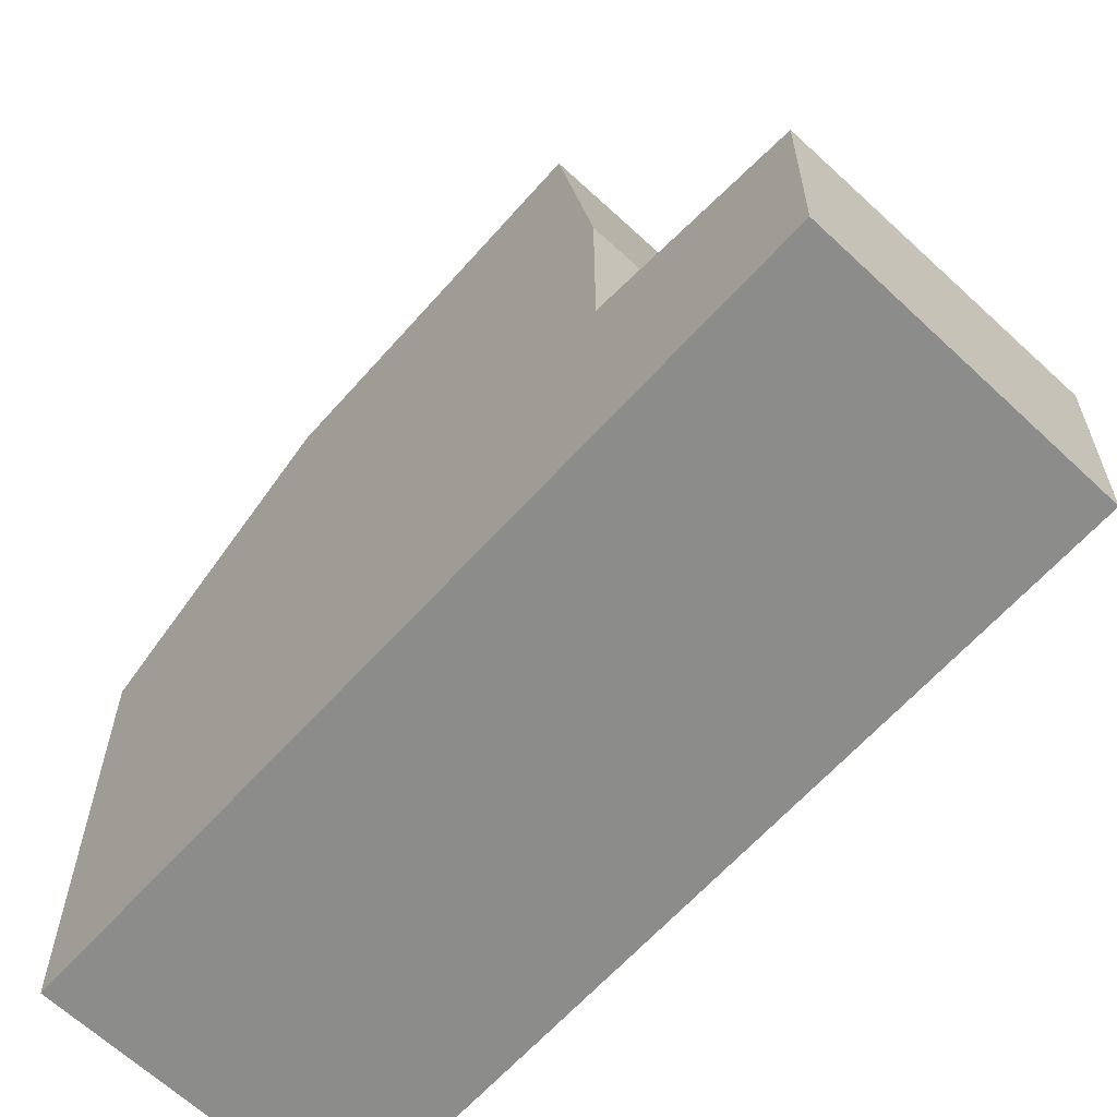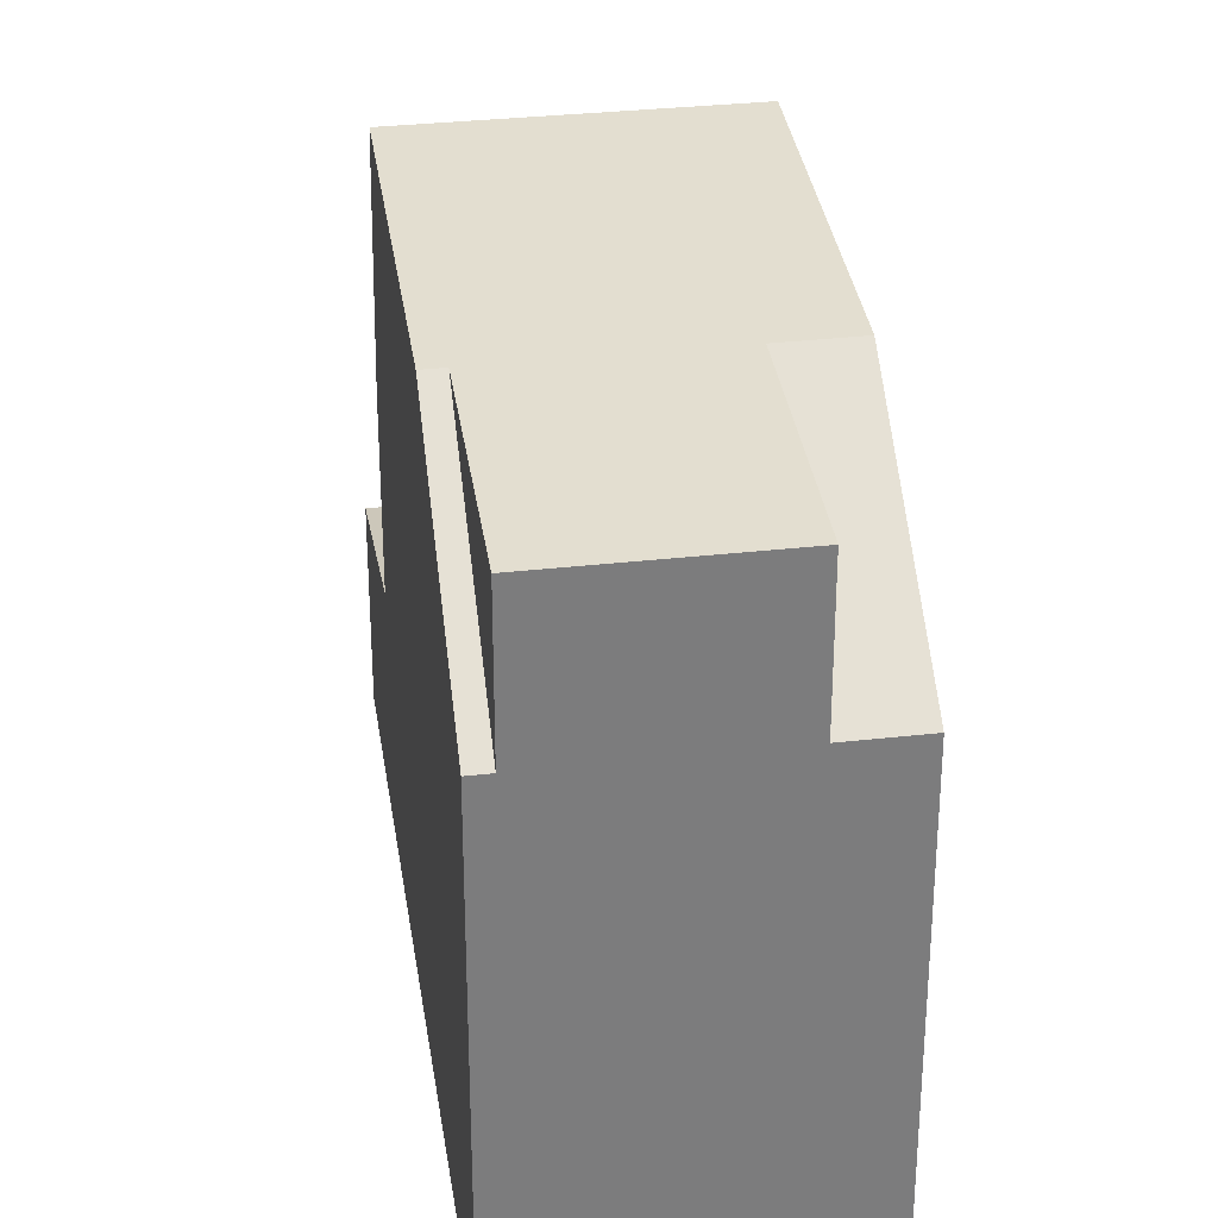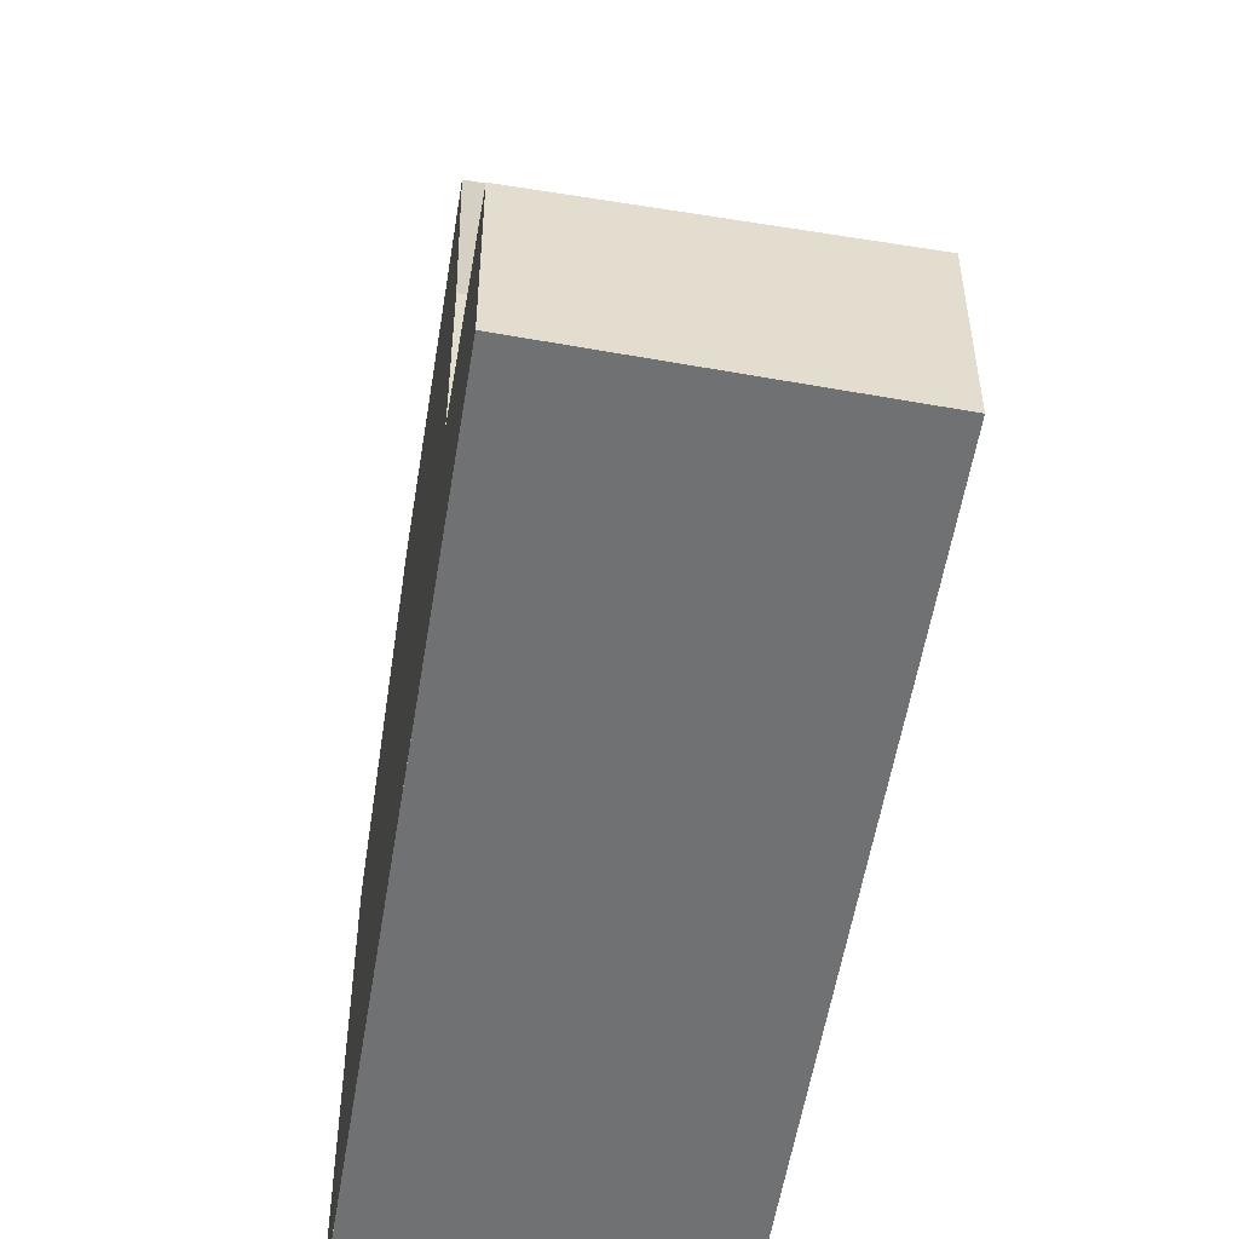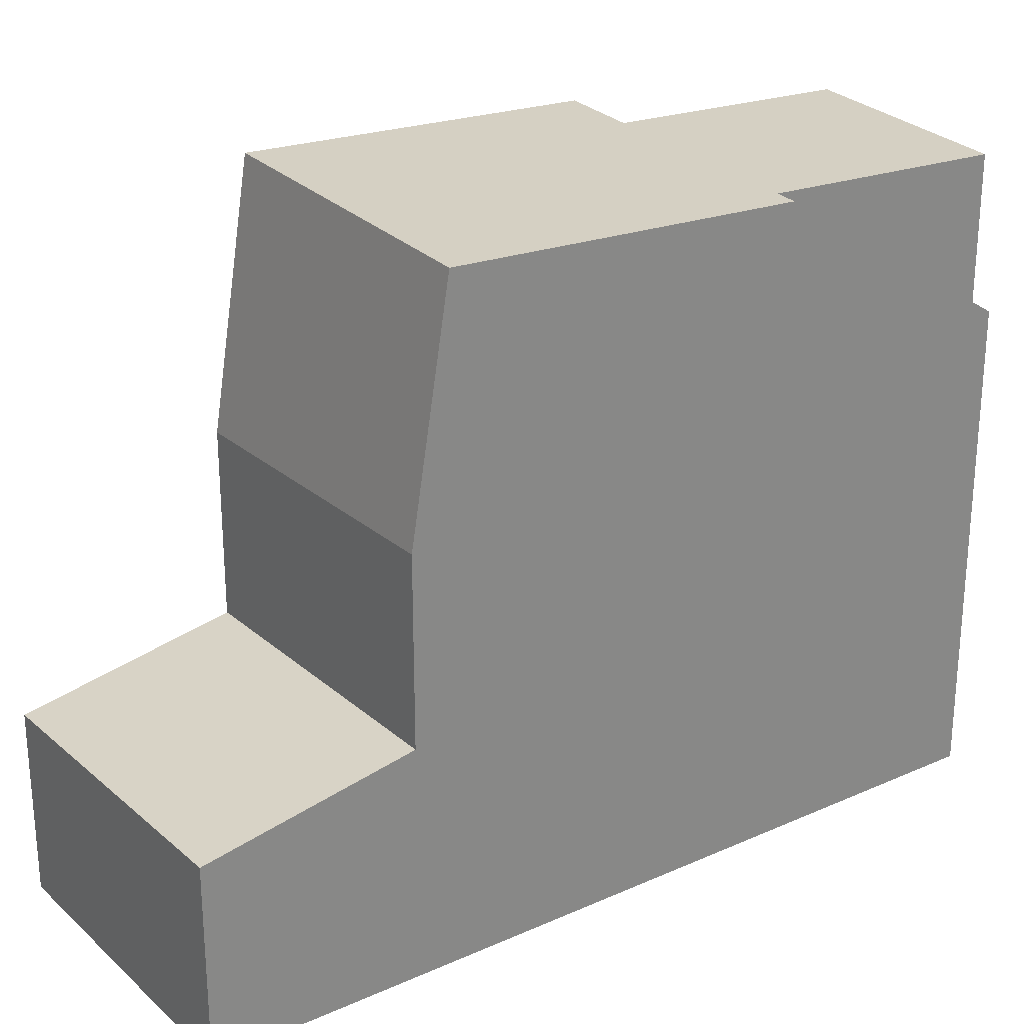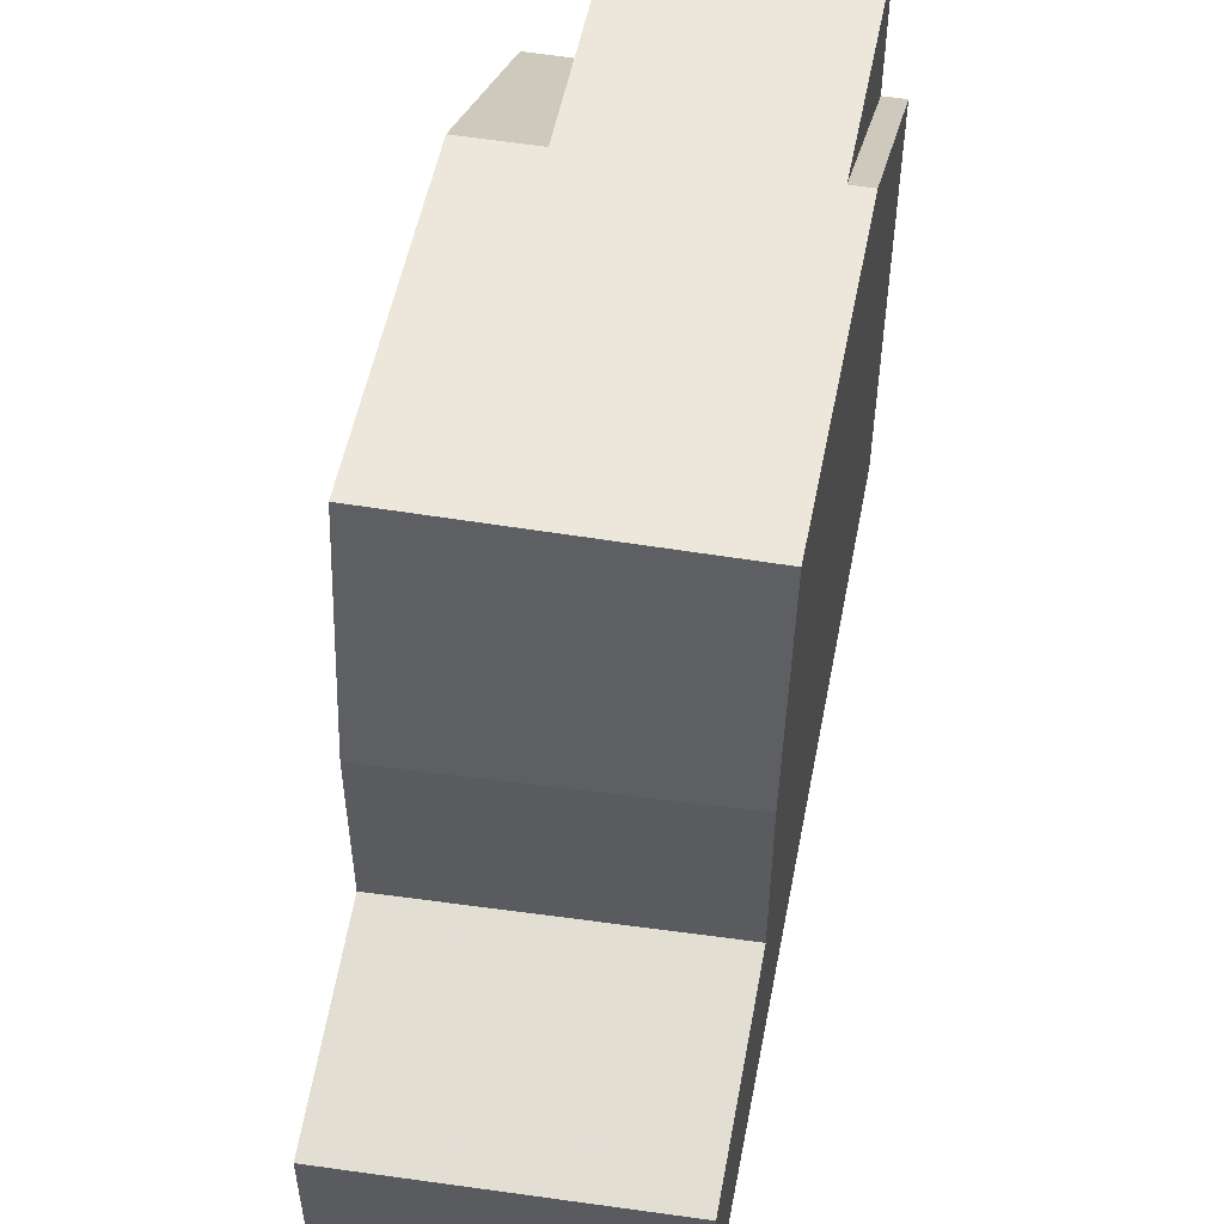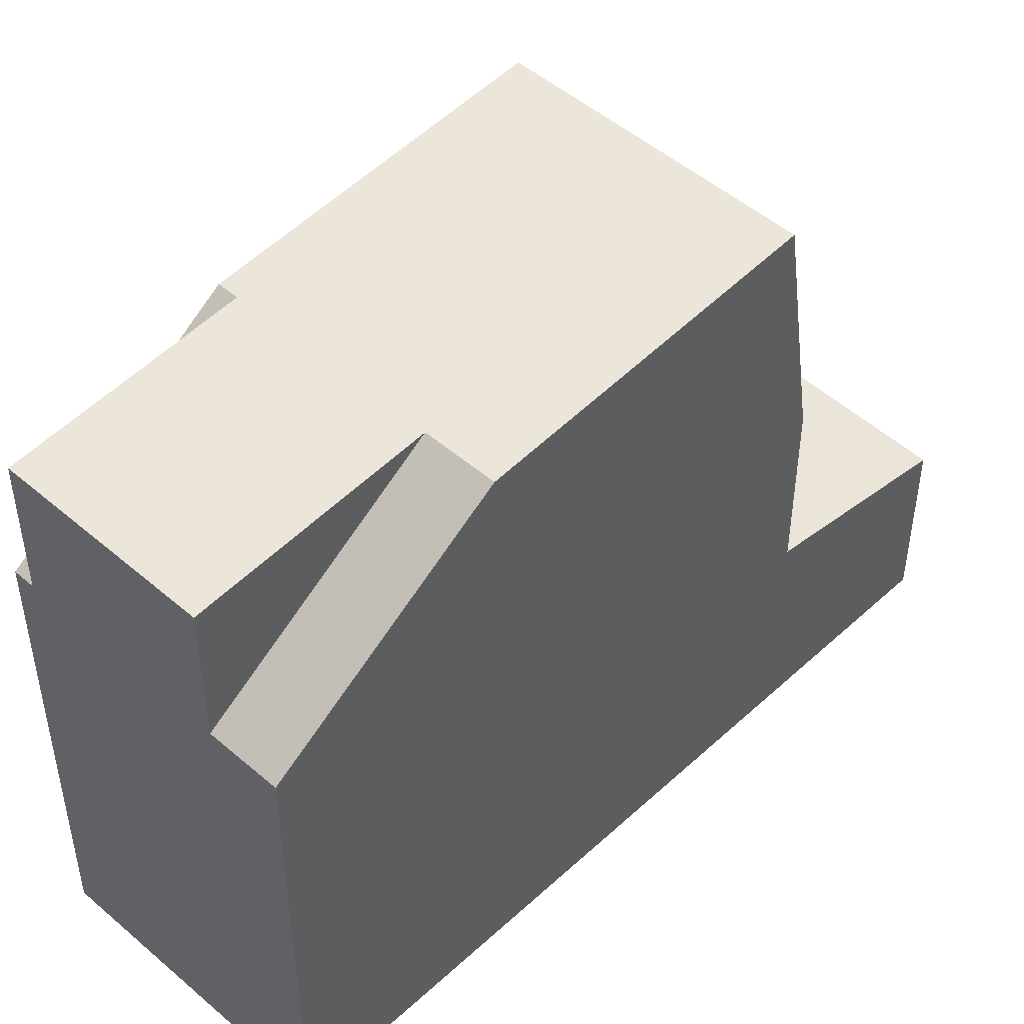
<metadata>
{"format":"obj","ext":"obj","renderer":"f3d","projection":"perspective","resolution":1024,"background":"white","views":[{"elev":-64.1,"azim":-10.7,"up":"+Z"},{"elev":31.7,"azim":-157.0,"up":"+Z"},{"elev":-55.1,"azim":22.2,"up":"+Z"},{"elev":28.1,"azim":87.0,"up":"+Z"},{"elev":55.8,"azim":42.3,"up":"+Z"},{"elev":49.6,"azim":-104.0,"up":"+Z"}]}
</metadata>
<code>
v -639.3 -376.2 2.769
v -642.9 -378.6 2.603
v -649 -368.7 6.684
v -645.4 -366.3 6.705
v -647.3 -371.5 8.937
v -643.6 -369.2 8.95
v -641.1 -373.3 9.271
v -644.7 -375.6 9.258
v -641.4 -373.5 9.27
v -643.9 -369.3 8.949
v -644.5 -375.4 9.259
v -647 -371.3 8.938
v -643.6 -369.2 8.95
v -647.3 -371.5 8.937
v -644.7 -375.6 9.258
v -641.1 -373.3 9.271
v -645.6 -366.5 8.728
v -648.1 -368.1 8.719
v -640.6 -374.1 3.212
v -644.2 -376.5 3.047
v -640.9 -374.3 3.201
v -639.6 -376.4 2.758
v -640.5 -374.9 3.07
v -640.2 -374.8 3.081
v -643.9 -377.1 2.921
v -644.4 -376.1 3.125
v -640.8 -373.8 3.291
v -646.4 -370.9 8.94
v -643.9 -369.3 8.949
v -648.1 -368.1 6.689
v -645.6 -366.5 6.703
v -640.8 -373.8 5.901
v -644.4 -376.1 5.703
v -643.9 -369.3 8.949
v -645.6 -366.5 6.703
v -645.6 -366.5 8.728
v -641.1 -373.9 3.279
v -641.1 -373.9 5.887
v -641.4 -373.5 9.27
v -648.7 -368.5 6.686
v -647 -371.3 8.938
v -644.5 -375.4 9.259
v -643.9 -376.3 3.06
v -644.2 -375.9 5.718
v -644.2 -375.9 3.138
v -642.6 -378.4 2.616
v -643.6 -376.9 2.933
v -644.4 -376.1 5.703
v -644.2 -375.9 5.718
v -641.1 -373.9 5.887
v -644.2 -375.9 3.138
v -644.4 -376.1 3.125
v -641.1 -373.9 3.279
v -640.8 -373.8 3.291
v -640.8 -373.8 5.901
v -642.7 -378.3 2.63
v -643 -378.5 2.617
v -639.6 -376.3 2.771
v -639.4 -376.2 2.783
v -649 -368.7 6.702
v -648.7 -368.5 6.702
v -646.2 -366.9 8.726
v -648.1 -368.1 6.701
v -648.1 -368.1 8.72
v -648.1 -368.1 6.701
v -646.4 -370.9 8.94
v -643.6 -375.6 5.75
v -643.9 -375.1 9.261
v -643.3 -375.9 3.087
v -643.6 -375.6 3.165
v -643.9 -375.1 9.261
v -646.4 -370.9 8.94
v -648.1 -368.1 8.72
v -648.1 -368.1 8.719
v -643.6 -375.6 5.75
v -643.6 -375.6 3.165
v -642.1 -378 2.657
v -643 -376.5 2.959
v -642.1 -378 2.643
v -648.1 -368.1 6.689
v -643.5 -375.5 3.167
v -643.3 -375.9 3.089
v -643.5 -375.5 5.753
v -643.8 -375 9.261
v -646.3 -370.9 8.94
v -643.8 -375 9.261
v -648.1 -368.1 8.719
v -648.1 -368.1 8.72
v -643.5 -375.5 3.167
v -643.5 -375.5 5.753
v -642.9 -376.5 2.961
v -642.1 -377.9 2.659
v -642 -378 2.645
v -643.3 -375.4 5.765
v -643.6 -374.9 9.262
v -643.3 -375.4 3.177
v -643.1 -375.8 3.099
v -646.1 -370.8 8.941
v -643.6 -374.9 9.262
v -647.9 -367.9 8.72
v -647.9 -367.9 8.721
v -643.3 -375.4 3.177
v -643.3 -375.4 5.765
v -642.7 -376.4 2.971
v -641.8 -377.8 2.669
v -641.8 -377.9 2.655
v -643.4 -377.2 2.861
v -643.6 -377.4 2.848
v -642.8 -376.9 2.888
v -642.5 -376.7 2.9
v -642.7 -376.8 2.89
v -640 -375.1 3.014
v -640.3 -375.3 3.002
v -642.2 -374.7 5.826
v -642.5 -374.2 9.266
v -642.2 -374.7 3.228
v -642 -375 3.15
v -645 -370.1 8.945
v -642.5 -374.2 9.266
v -646.7 -367.2 8.724
v -646.7 -367.2 8.724
v -642.2 -374.7 3.228
v -642.2 -374.7 5.826
v -641.6 -375.6 3.021
v -641.4 -376 2.951
v -640.7 -377.1 2.72
v -640.7 -377.1 2.706
v -639.6 -376.4 2.758
v -639.3 -376.2 2.769
v -639.3 -376.2 0
v -639.6 -376.4 -4.441e-16
v -643 -378.5 2.617
v -642.9 -378.6 2.603
v -642.9 -378.6 0
v -643 -378.5 -4.441e-16
v -648.7 -368.5 6.686
v -649 -368.7 6.684
v -649 -368.7 8.882e-16
v -648.7 -368.5 -8.882e-16
v -643.6 -369.2 8.95
v -645.4 -366.3 6.705
v -645.4 -366.3 0
v -643.6 -369.2 0
v -641.1 -373.3 9.271
v -643.6 -369.2 8.95
v -643.6 -369.2 0
v -641.1 -373.3 1.776e-15
v -647.3 -371.5 8.937
v -644.7 -375.6 9.258
v -644.7 -375.6 0
v -647.3 -371.5 0
v -649 -368.7 6.702
v -647.3 -371.5 8.937
v -647.3 -371.5 0
v -649 -368.7 8.882e-16
v -640.8 -373.8 5.901
v -641.1 -373.3 9.271
v -641.1 -373.3 1.776e-15
v -640.8 -373.8 0
v -640.2 -374.8 3.081
v -640.6 -374.1 3.212
v -640.6 -374.1 -4.441e-16
v -640.2 -374.8 0
v -644.4 -376.1 3.125
v -644.2 -376.5 3.047
v -644.2 -376.5 0
v -644.4 -376.1 0
v -640.7 -377.1 2.706
v -639.6 -376.4 2.758
v -639.6 -376.4 -4.441e-16
v -640.7 -377.1 0
v -640 -375.1 3.014
v -640.2 -374.8 3.081
v -640.2 -374.8 0
v -640 -375.1 0
v -644.2 -376.5 3.047
v -643.9 -377.1 2.921
v -643.9 -377.1 0
v -644.2 -376.5 0
v -645.4 -366.3 6.705
v -645.6 -366.5 6.703
v -645.6 -366.5 0
v -645.4 -366.3 0
v -648.1 -368.1 6.689
v -648.7 -368.5 6.686
v -648.7 -368.5 -8.882e-16
v -648.1 -368.1 0
v -642.9 -378.6 2.603
v -642.6 -378.4 2.616
v -642.6 -378.4 -4.441e-16
v -642.9 -378.6 0
v -644.7 -375.6 9.258
v -644.4 -376.1 5.703
v -644.4 -376.1 0
v -644.7 -375.6 0
v -640.6 -374.1 3.212
v -640.8 -373.8 3.291
v -640.8 -373.8 0
v -640.6 -374.1 -4.441e-16
v -643.6 -377.4 2.848
v -643 -378.5 2.617
v -643 -378.5 -4.441e-16
v -643.6 -377.4 4.441e-16
v -639.3 -376.2 2.769
v -639.4 -376.2 2.783
v -639.4 -376.2 4.441e-16
v -639.3 -376.2 0
v -649 -368.7 6.684
v -649 -368.7 6.702
v -649 -368.7 8.882e-16
v -649 -368.7 8.882e-16
v -645.6 -366.5 8.728
v -646.2 -366.9 8.726
v -646.2 -366.9 0
v -645.6 -366.5 1.776e-15
v -648.1 -368.1 8.719
v -648.1 -368.1 8.719
v -648.1 -368.1 0
v -648.1 -368.1 0
v -642.6 -378.4 2.616
v -642.1 -378 2.643
v -642.1 -378 0
v -642.6 -378.4 -4.441e-16
v -647.9 -367.9 8.72
v -648.1 -368.1 8.719
v -648.1 -368.1 0
v -647.9 -367.9 0
v -642.1 -378 2.643
v -642 -378 2.645
v -642 -378 0
v -642.1 -378 0
v -646.7 -367.2 8.724
v -647.9 -367.9 8.72
v -647.9 -367.9 0
v -646.7 -367.2 0
v -642 -378 2.645
v -641.8 -377.9 2.655
v -641.8 -377.9 0
v -642 -378 0
v -643.9 -377.1 2.921
v -643.6 -377.4 2.848
v -643.6 -377.4 4.441e-16
v -643.9 -377.1 0
v -639.4 -376.2 2.783
v -640 -375.1 3.014
v -640 -375.1 0
v -639.4 -376.2 4.441e-16
v -646.2 -366.9 8.726
v -646.7 -367.2 8.724
v -646.7 -367.2 0
v -646.2 -366.9 0
v -641.8 -377.9 2.655
v -640.7 -377.1 2.706
v -640.7 -377.1 0
v -641.8 -377.9 0
v -639.3 -376.2 0
v -642.9 -378.6 0
v -649 -368.7 0
v -645.4 -366.3 0
f 86 71 72 85
f 35 4 13 34
f 88 73 74 87
f 10 6 7 9
f 11 8 5 12
f 90 75 76 89
f 109 78 91 111
f 113 23 24 112
f 23 21 19 24
f 91 78 69 82
f 29 17 31
f 64 18 30 63
f 61 41 14 60
f 37 27 32 38
f 66 41 61 65
f 44 33 26 45
f 108 25 47 107
f 47 25 20 43
f 48 15 42 49
f 67 49 42 68
f 51 43 20 52
f 82 69 70 81
f 54 19 21 53
f 50 39 16 55
f 56 46 2 57
f 93 79 77 92
f 59 1 22 58
f 60 3 40 61
f 65 61 40 80
f 85 72 73 88
f 63 28 64
f 115 39 50 114
f 69 43 51 70
f 71 11 12 72
f 75 44 45 76
f 107 47 78 109
f 78 47 43 69
f 79 46 56 77
f 97 82 81 96
f 83 67 68 84
f 99 86 85 98
f 101 88 87 100
f 103 90 89 102
f 111 91 104 110
f 104 91 82 97
f 106 93 92 105
f 98 85 88 101
f 94 83 84 95
f 117 97 96 116
f 119 99 98 118
f 121 101 100 120
f 123 103 102 122
f 125 110 104 124
f 124 104 97 117
f 127 106 105 126
f 118 98 101 121
f 107 56 57 108
f 109 77 56 107
f 110 105 92 111
f 111 92 77 109
f 112 59 58 113
f 126 105 110 125
f 114 94 95 115
f 116 53 21 117
f 118 10 9 119
f 120 62 121
f 122 37 38 123
f 124 23 113 125
f 117 21 23 124
f 126 58 22 127
f 121 62 36 10 118
f 125 113 58 126
f 129 130 131 128
f 133 134 135 132
f 137 138 139 136
f 141 142 143 140
f 145 146 147 144
f 149 150 151 148
f 153 154 155 152
f 157 158 159 156
f 161 162 163 160
f 165 166 167 164
f 169 170 171 168
f 173 174 175 172
f 177 178 179 176
f 181 182 183 180
f 185 186 187 184
f 189 190 191 188
f 193 194 195 192
f 197 198 199 196
f 201 202 203 200
f 205 206 207 204
f 209 210 211 208
f 213 214 215 212
f 217 218 219 216
f 221 222 223 220
f 225 226 227 224
f 229 230 231 228
f 233 234 235 232
f 237 238 239 236
f 241 242 243 240
f 245 246 247 244
f 249 250 251 248
f 253 254 255 252
f 257 258 259 256

</code>
